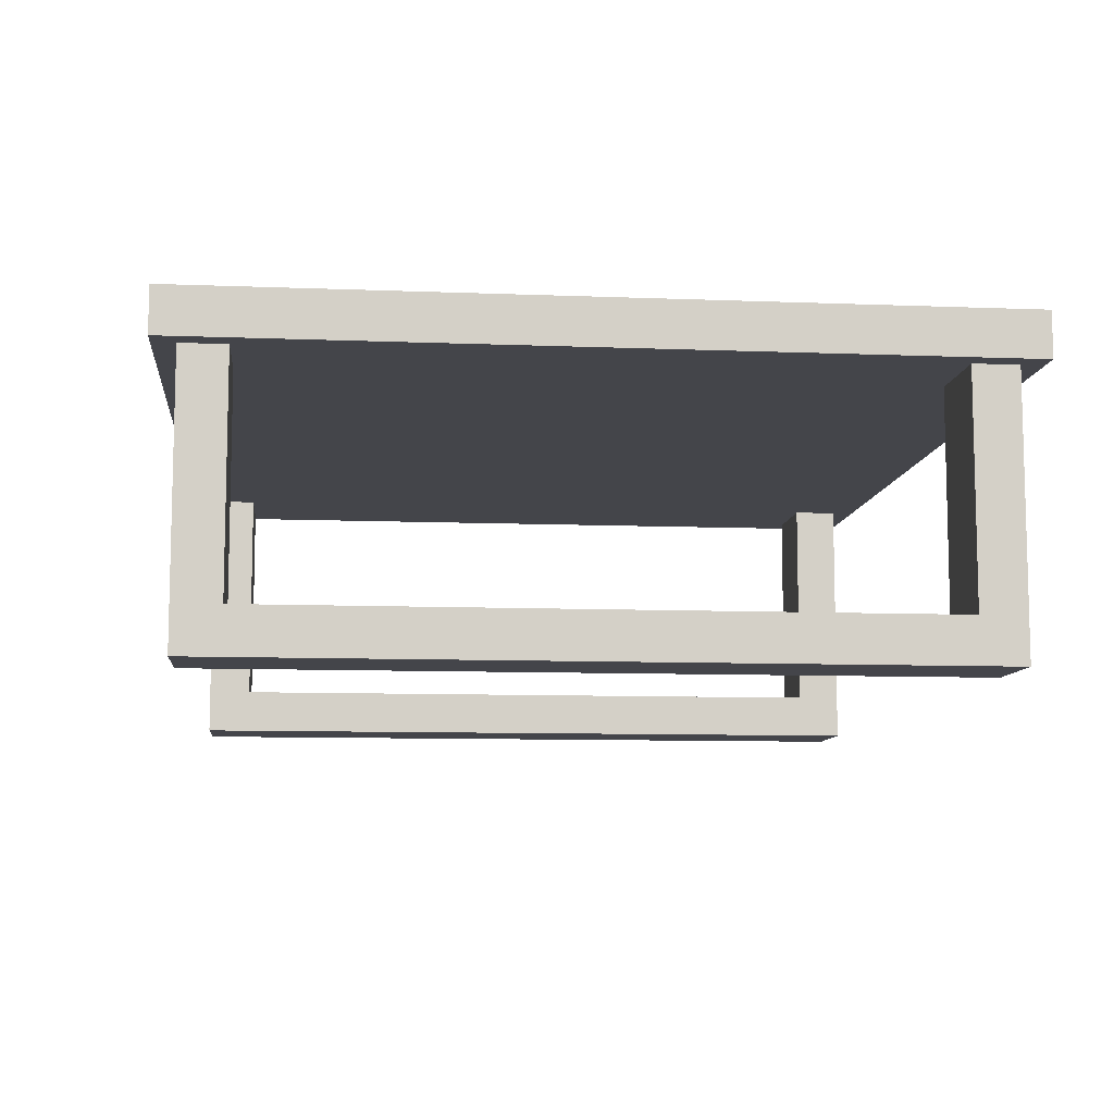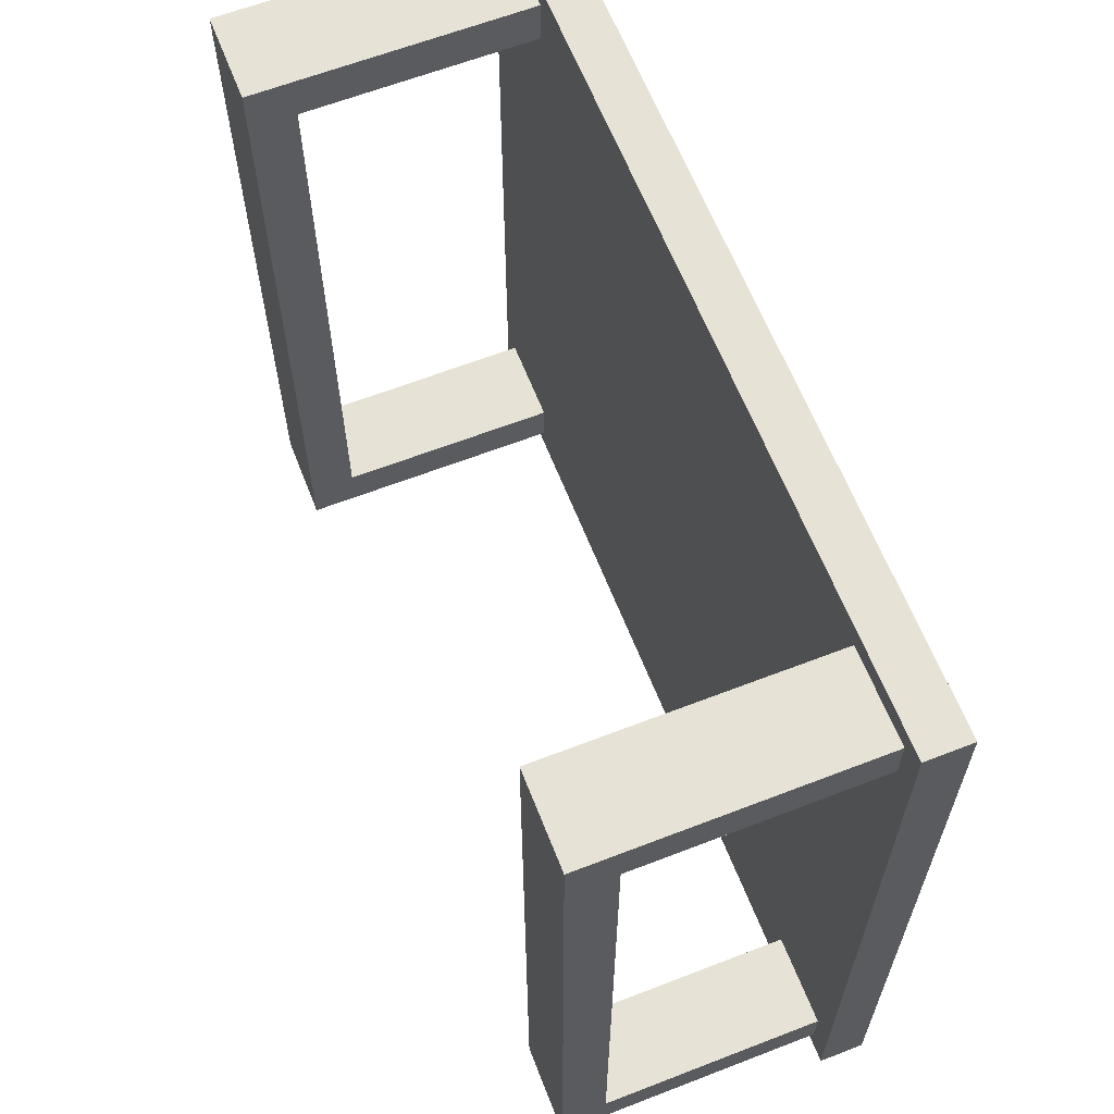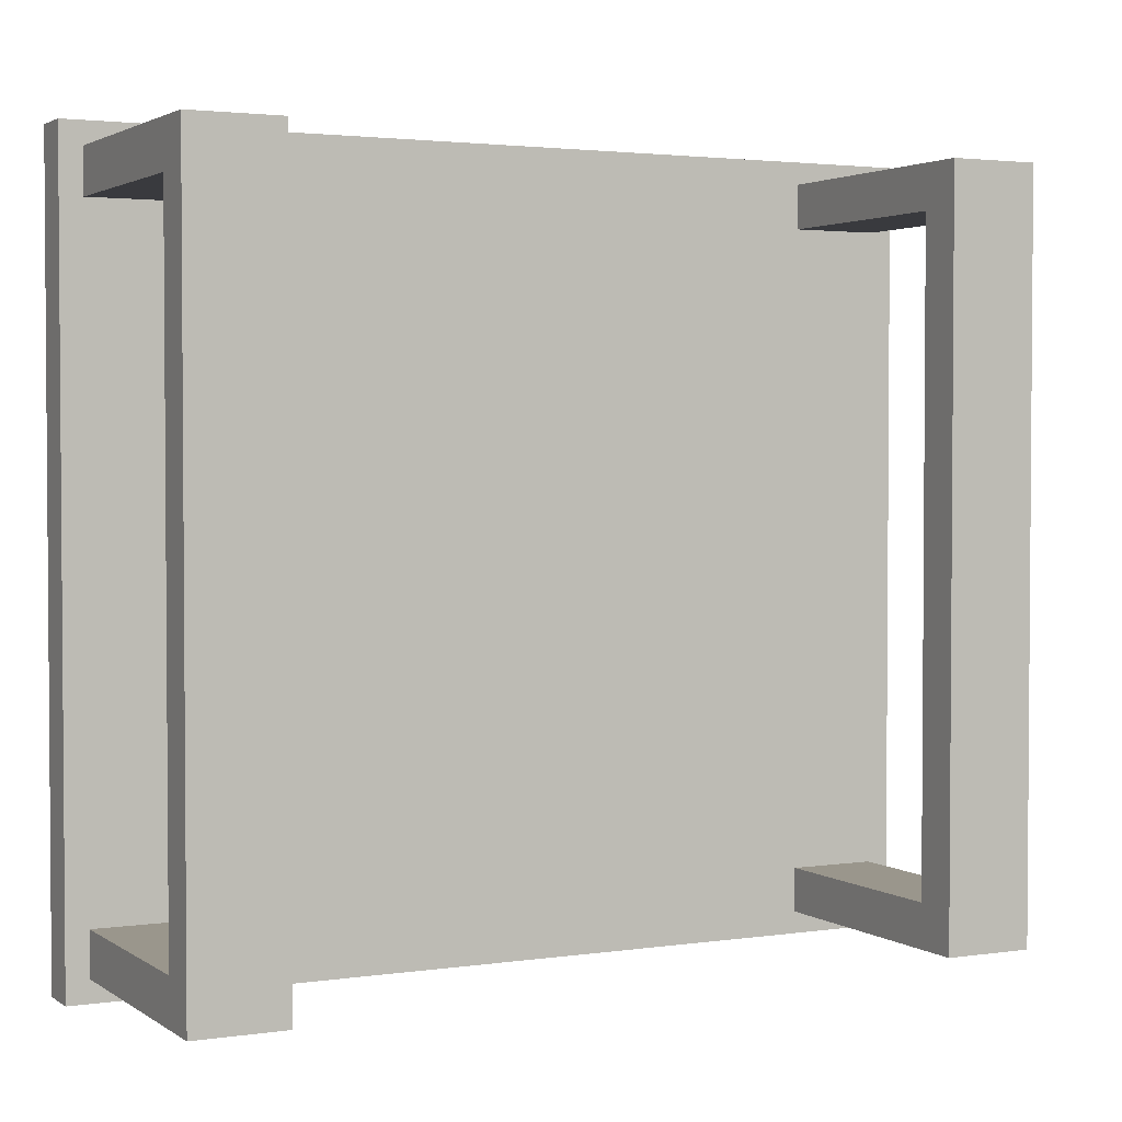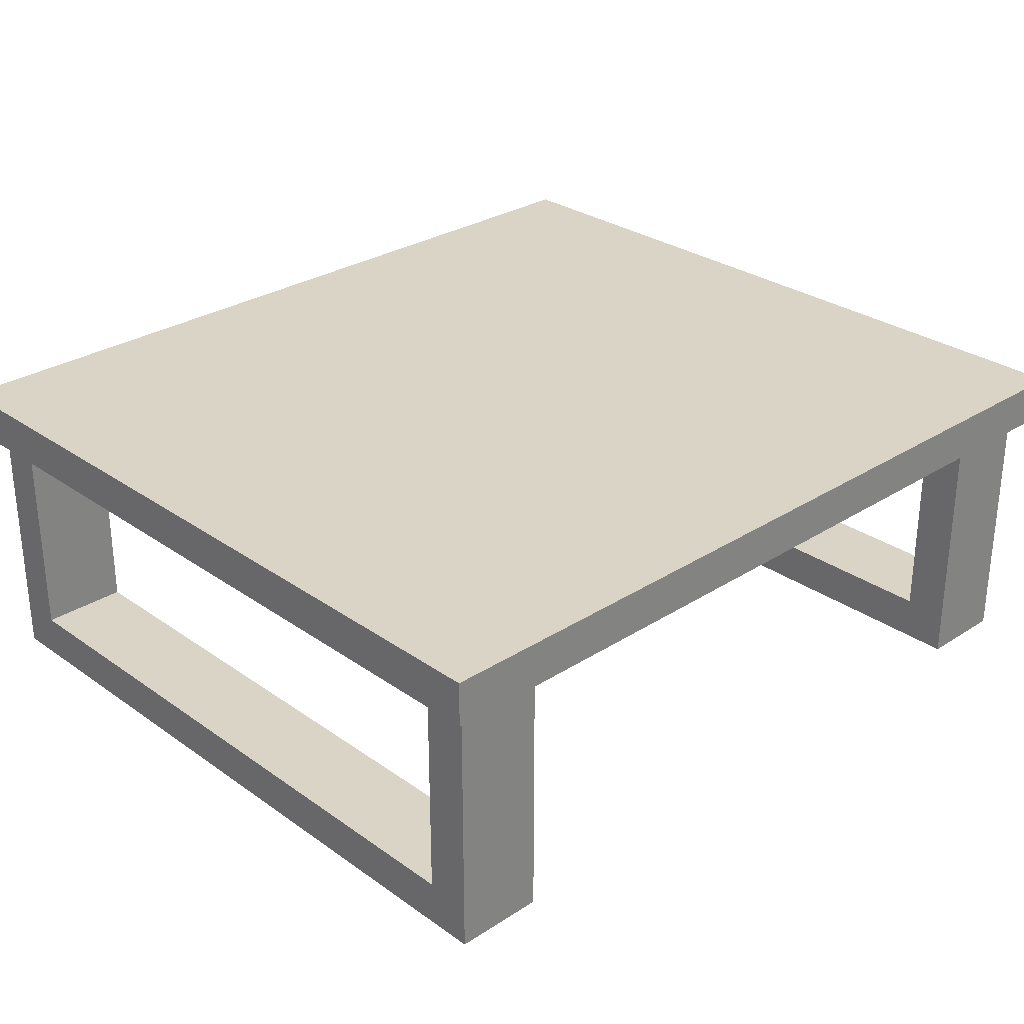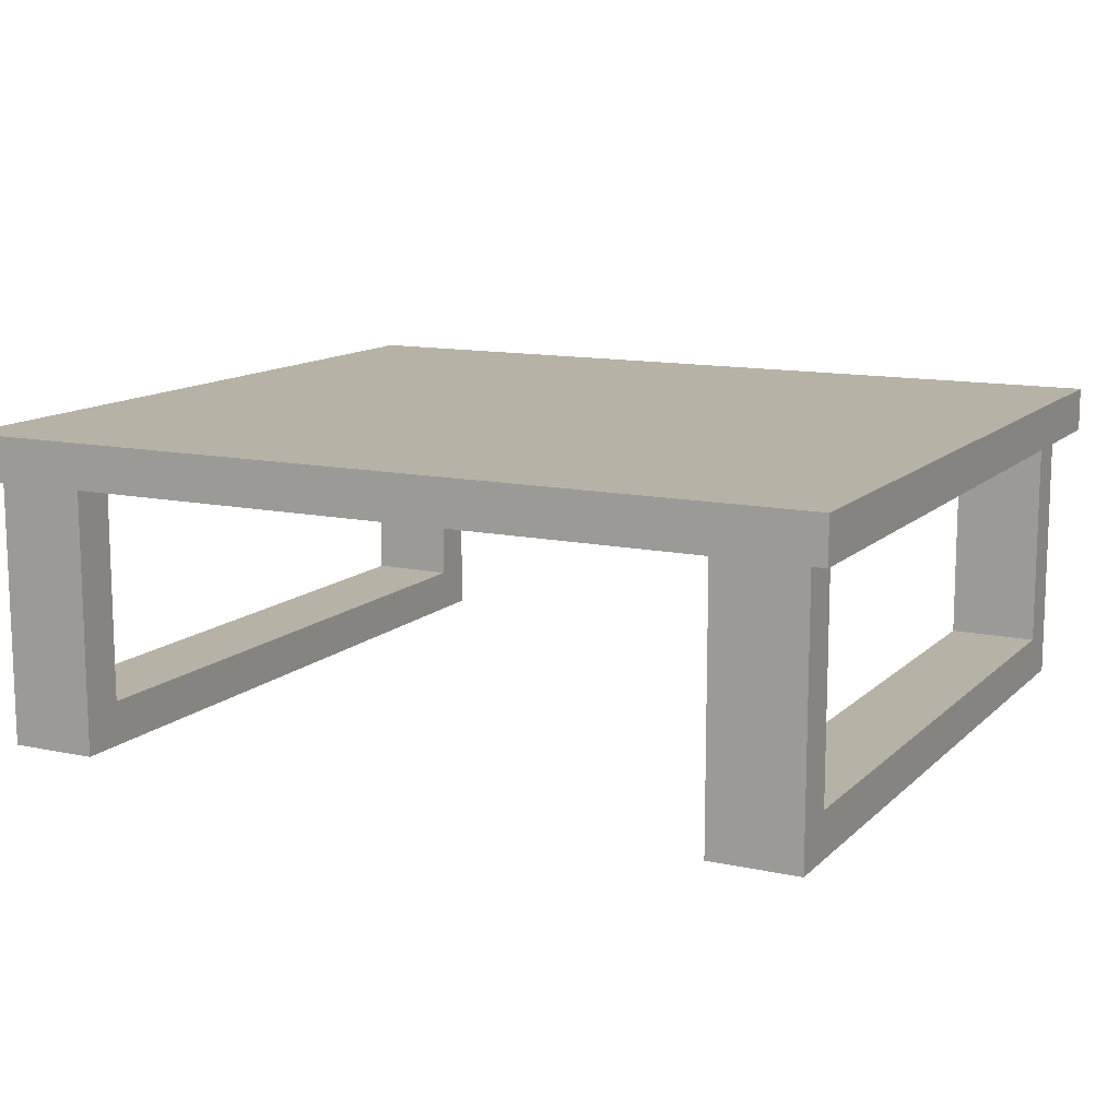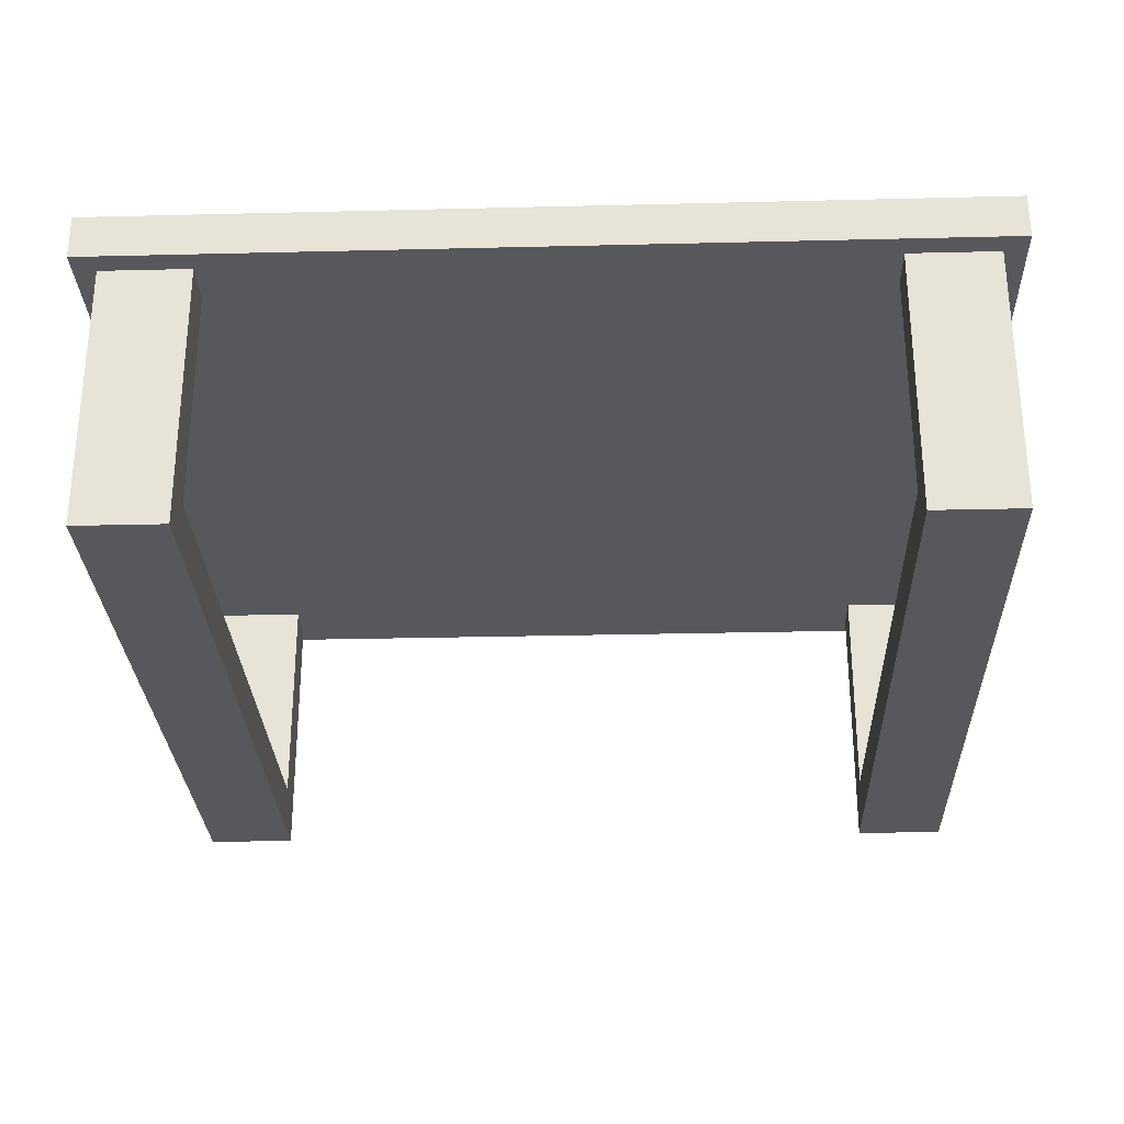
<metadata>
{"format":"obj","ext":"obj","renderer":"f3d","projection":"perspective","resolution":1024,"background":"white","views":[{"elev":-9.2,"azim":-96.0,"up":"+Y"},{"elev":63.1,"azim":68.6,"up":"+Z"},{"elev":2.5,"azim":-26.9,"up":"+Z"},{"elev":28.9,"azim":-43.7,"up":"+Y"},{"elev":12.3,"azim":-153.1,"up":"+Y"},{"elev":-28.5,"azim":2.1,"up":"+Y"}]}
</metadata>
<code>
o
v -3.3 1.2 2.7
v -3.3 1.2 -0.8
v -3.3 1.4 2.7
v -3.3 1.4 -0.8
v -3.2 0 2.6
v -3.2 0 -0.7
v -3.2 0.2 2.4
v -3.2 0.2 -0.5
v -3.2 1.2 2.6
v -3.2 1.2 2.4
v -3.2 1.2 -0.5
v -3.2 1.2 -0.7
v 0.1 0 2.6
v 0.1 0 -0.7
v 0.1 0.2 2.4
v 0.1 0.2 -0.5
v 0.1 1.2 2.6
v 0.1 1.2 2.4
v 0.1 1.2 -0.5
v 0.1 1.2 -0.7
v -2.8 0 2.6
v -2.8 0 -0.7
v -2.8 0.2 2.4
v -2.8 0.2 -0.5
v -2.8 1.2 2.6
v -2.8 1.2 2.4
v -2.8 1.2 -0.5
v -2.8 1.2 -0.7
v 0.5 0 2.6
v 0.5 0 -0.7
v 0.5 0.2 2.4
v 0.5 0.2 -0.5
v 0.5 1.2 2.6
v 0.5 1.2 2.4
v 0.5 1.2 -0.5
v 0.5 1.2 -0.7
v 0.6 1.2 2.7
v 0.6 1.2 -0.8
v 0.6 1.4 2.7
v 0.6 1.4 -0.8
v -3.3 1.2 2.7
v -3.3 1.4 2.7
v 0.6 1.2 2.7
v 0.6 1.4 2.7
v -3.2 0 2.6
v -3.2 1.2 2.6
v -2.8 0 2.6
v -2.8 1.2 2.6
v 0.1 0 2.6
v 0.1 1.2 2.6
v 0.5 0 2.6
v 0.5 1.2 2.6
v -3.2 0.2 -0.5
v -3.2 1.2 -0.5
v -2.8 0.2 -0.5
v -2.8 1.2 -0.5
v 0.1 0.2 -0.5
v 0.1 1.2 -0.5
v 0.5 0.2 -0.5
v 0.5 1.2 -0.5
v -3.2 0.2 2.4
v -3.2 1.2 2.4
v -2.8 0.2 2.4
v -2.8 1.2 2.4
v 0.1 0.2 2.4
v 0.1 1.2 2.4
v 0.5 0.2 2.4
v 0.5 1.2 2.4
v -3.2 0 -0.7
v -3.2 1.2 -0.7
v -2.8 0 -0.7
v -2.8 1.2 -0.7
v 0.1 0 -0.7
v 0.1 1.2 -0.7
v 0.5 0 -0.7
v 0.5 1.2 -0.7
v -3.3 1.2 -0.8
v -3.3 1.4 -0.8
v 0.6 1.2 -0.8
v 0.6 1.4 -0.8
v -3.2 0 2.6
v -2.8 0 2.6
v 0.1 0 2.6
v 0.5 0 2.6
v -3.2 0 -0.7
v -2.8 0 -0.7
v 0.1 0 -0.7
v 0.5 0 -0.7
v -3.3 1.2 2.7
v 0.6 1.2 2.7
v -3.2 1.2 2.6
v -2.8 1.2 2.6
v 0.1 1.2 2.6
v 0.5 1.2 2.6
v -3.2 1.2 2.4
v -2.8 1.2 2.4
v 0.1 1.2 2.4
v 0.5 1.2 2.4
v -3.2 1.2 -0.5
v -2.8 1.2 -0.5
v 0.1 1.2 -0.5
v 0.5 1.2 -0.5
v -3.2 1.2 -0.7
v -2.8 1.2 -0.7
v 0.1 1.2 -0.7
v 0.5 1.2 -0.7
v -3.3 1.2 -0.8
v 0.6 1.2 -0.8
v -3.2 0.2 2.4
v -2.8 0.2 2.4
v 0.1 0.2 2.4
v 0.5 0.2 2.4
v -3.2 0.2 -0.5
v -2.8 0.2 -0.5
v 0.1 0.2 -0.5
v 0.5 0.2 -0.5
v -3.3 1.4 2.7
v 0.6 1.4 2.7
v -3.3 1.4 -0.8
v 0.6 1.4 -0.8
f 3 2 1
f 4 2 3
f 7 6 5
f 8 6 7
f 9 7 5
f 10 7 9
f 11 6 8
f 12 6 11
f 15 14 13
f 16 14 15
f 17 15 13
f 18 15 17
f 19 14 16
f 20 14 19
f 21 22 23
f 23 22 24
f 21 23 25
f 25 23 26
f 24 22 27
f 27 22 28
f 29 30 31
f 31 30 32
f 29 31 33
f 33 31 34
f 32 30 35
f 35 30 36
f 37 38 39
f 39 38 40
f 43 42 41
f 44 42 43
f 47 46 45
f 48 46 47
f 51 50 49
f 52 50 51
f 55 54 53
f 56 54 55
f 59 58 57
f 60 58 59
f 61 62 63
f 63 62 64
f 65 66 67
f 67 66 68
f 69 70 71
f 71 70 72
f 73 74 75
f 75 74 76
f 77 78 79
f 79 78 80
f 85 82 81
f 86 82 85
f 87 84 83
f 88 84 87
f 91 90 89
f 92 90 91
f 93 90 92
f 94 90 93
f 95 91 89
f 96 93 92
f 97 93 96
f 98 90 94
f 99 97 96
f 99 98 97
f 99 95 89
f 99 96 95
f 100 98 99
f 101 98 100
f 102 90 98
f 102 98 101
f 103 99 89
f 104 101 100
f 105 101 104
f 106 90 102
f 107 103 89
f 107 106 105
f 107 105 104
f 107 104 103
f 108 90 106
f 108 106 107
f 109 110 113
f 113 110 114
f 111 112 115
f 115 112 116
f 117 118 119
f 119 118 120

</code>
